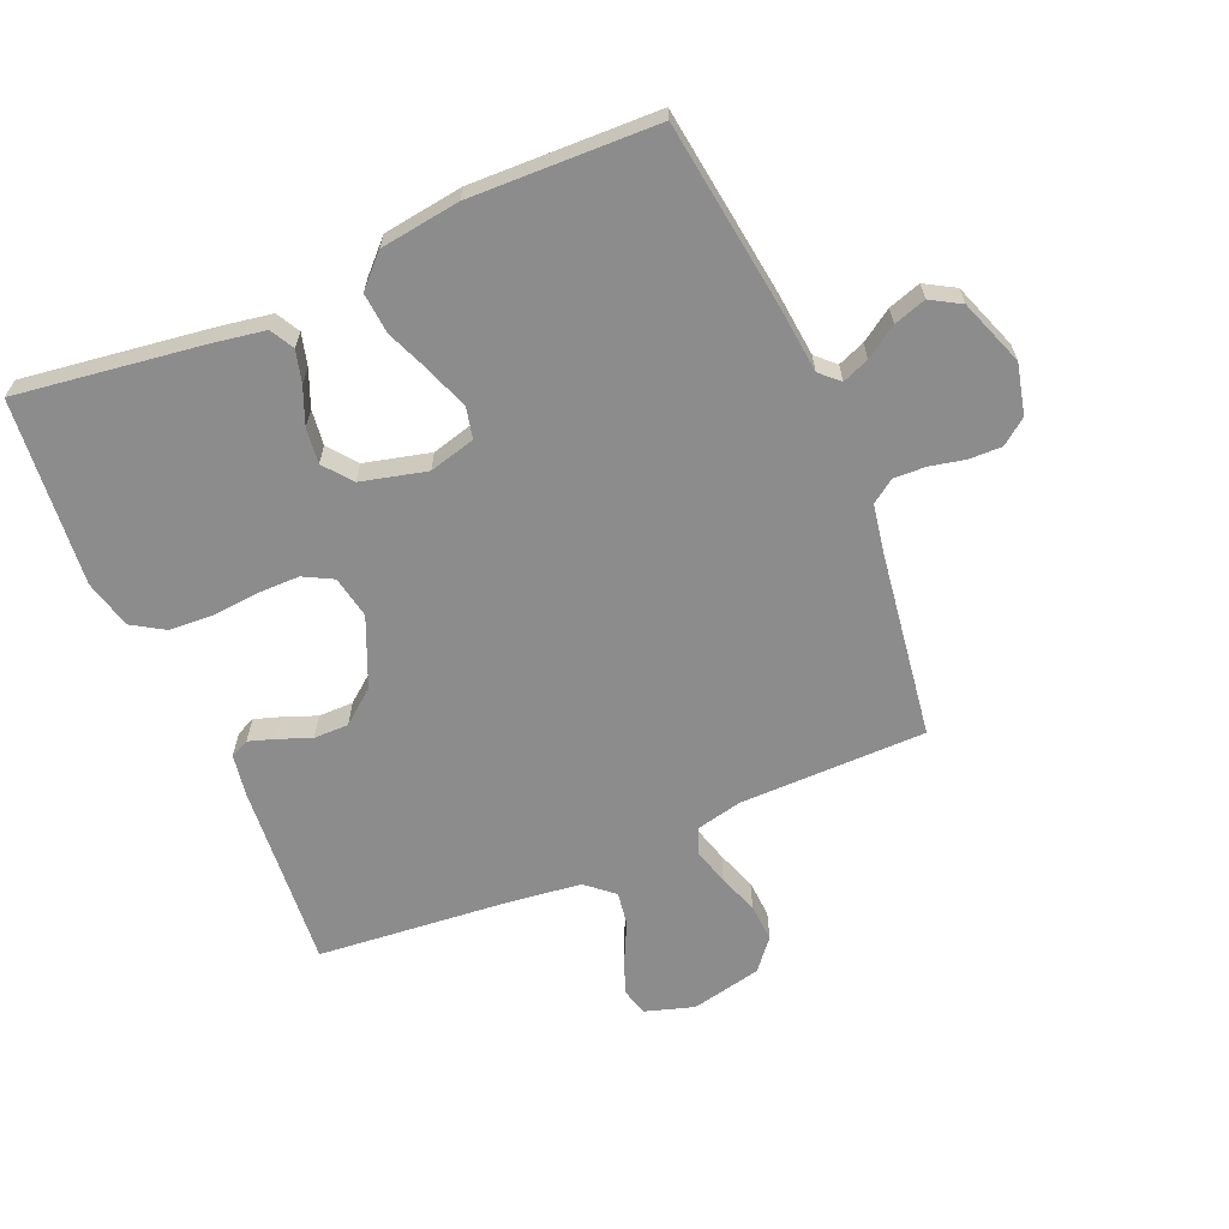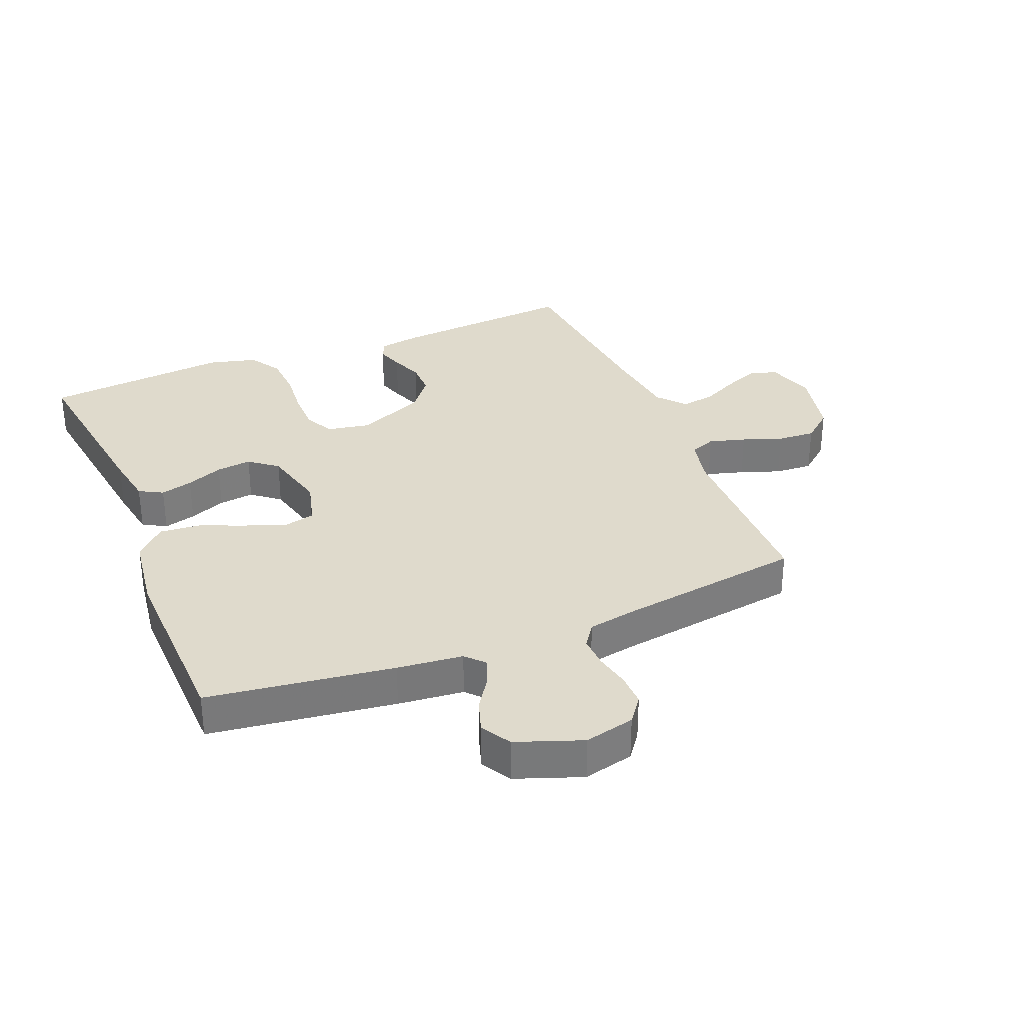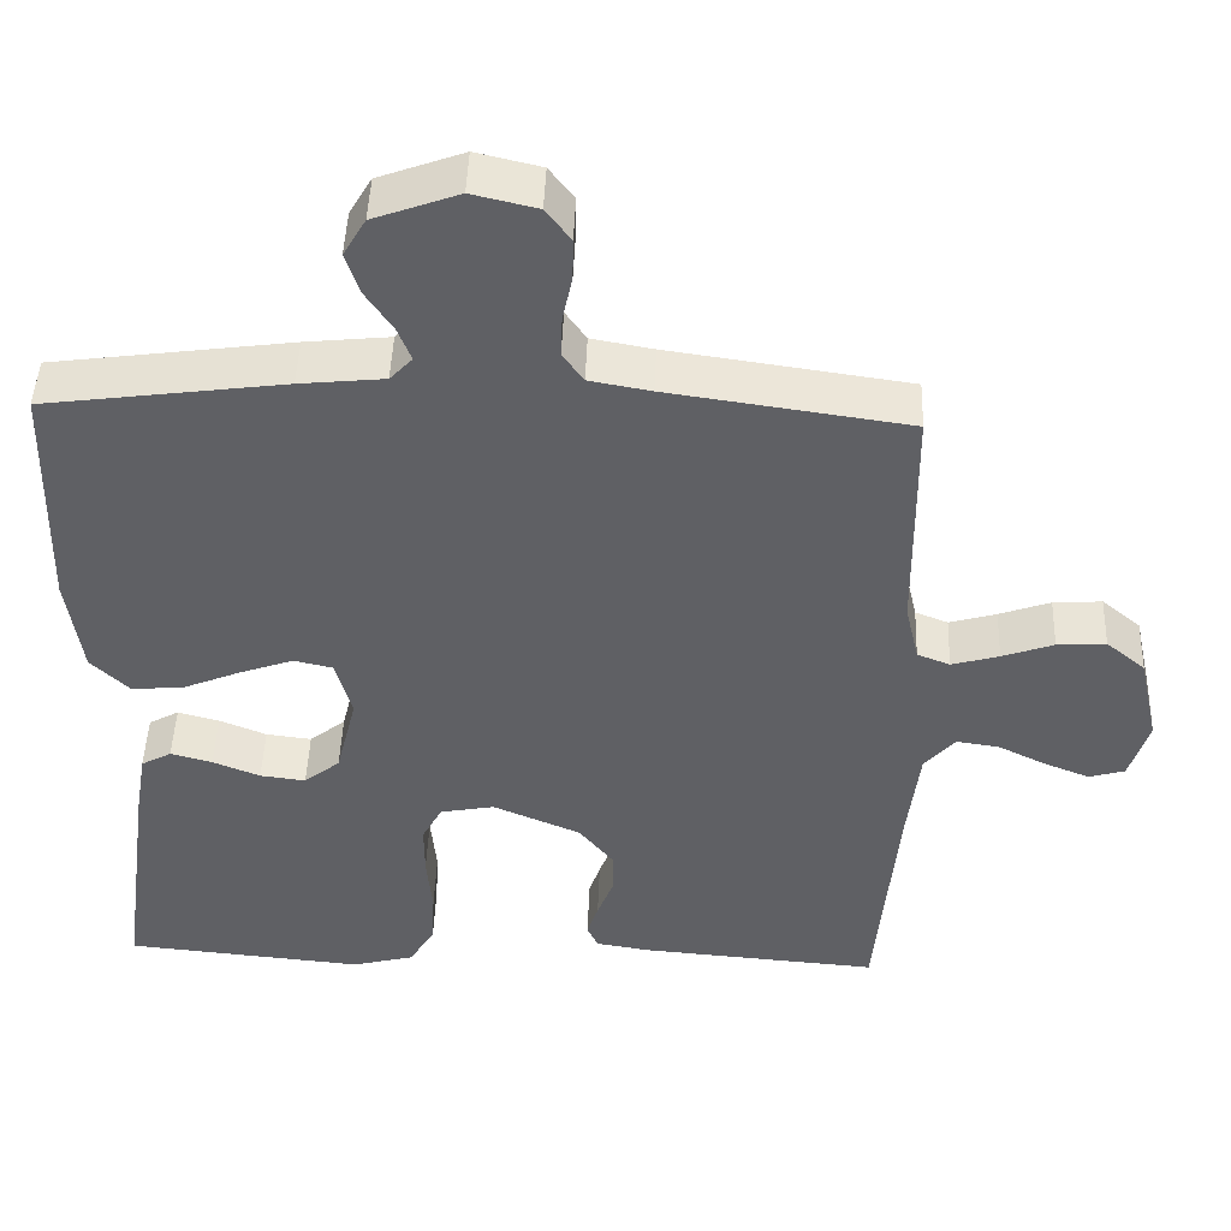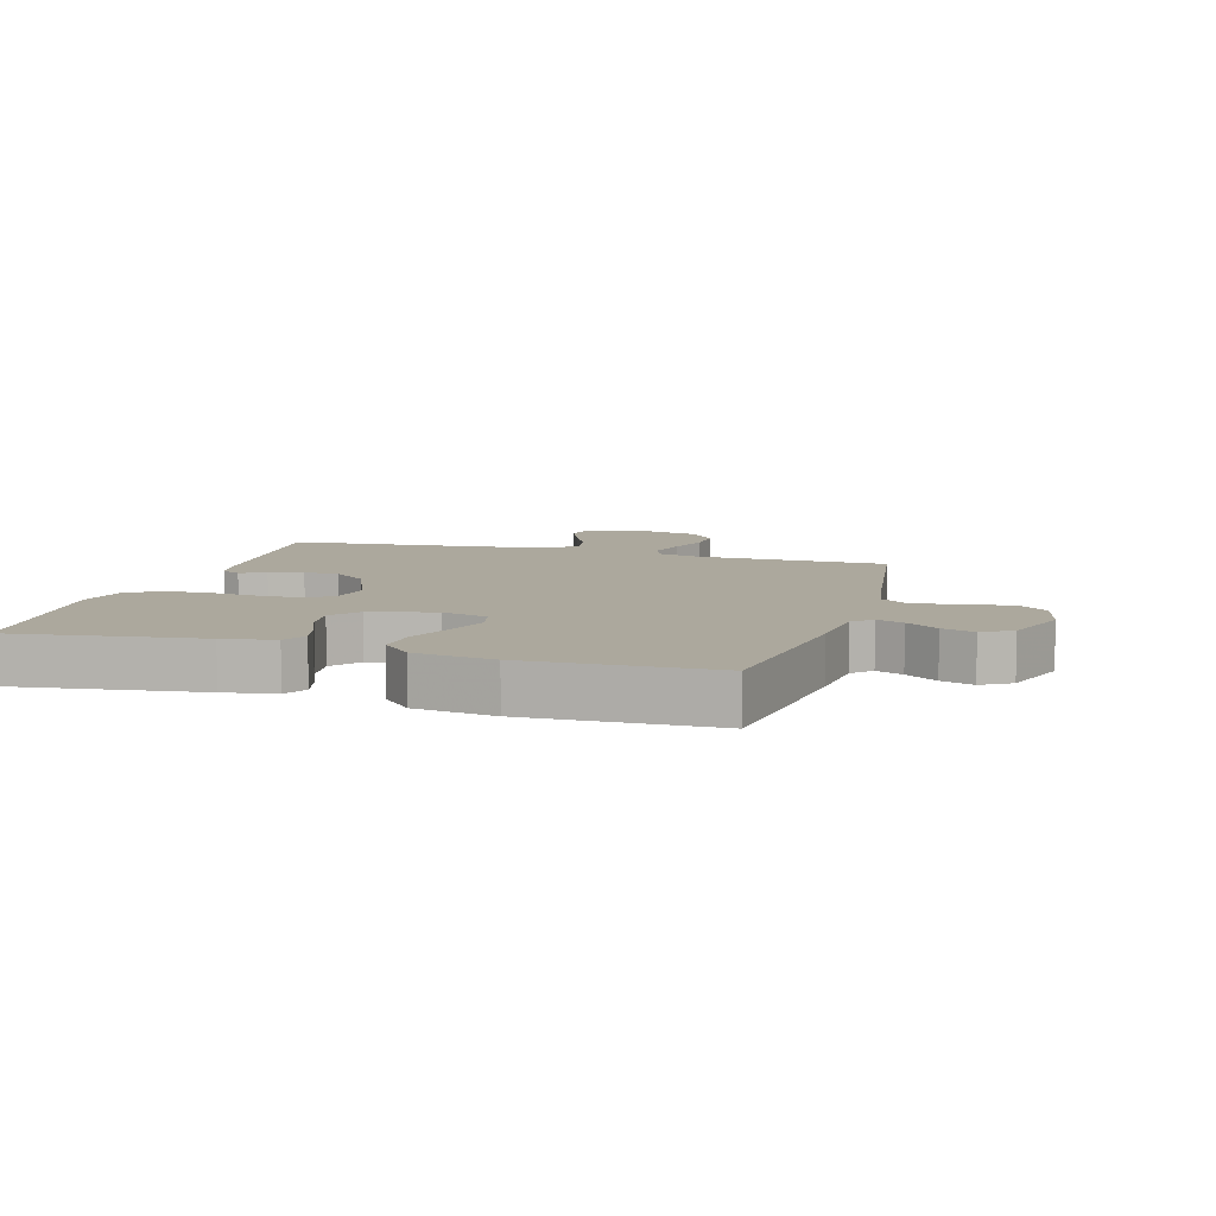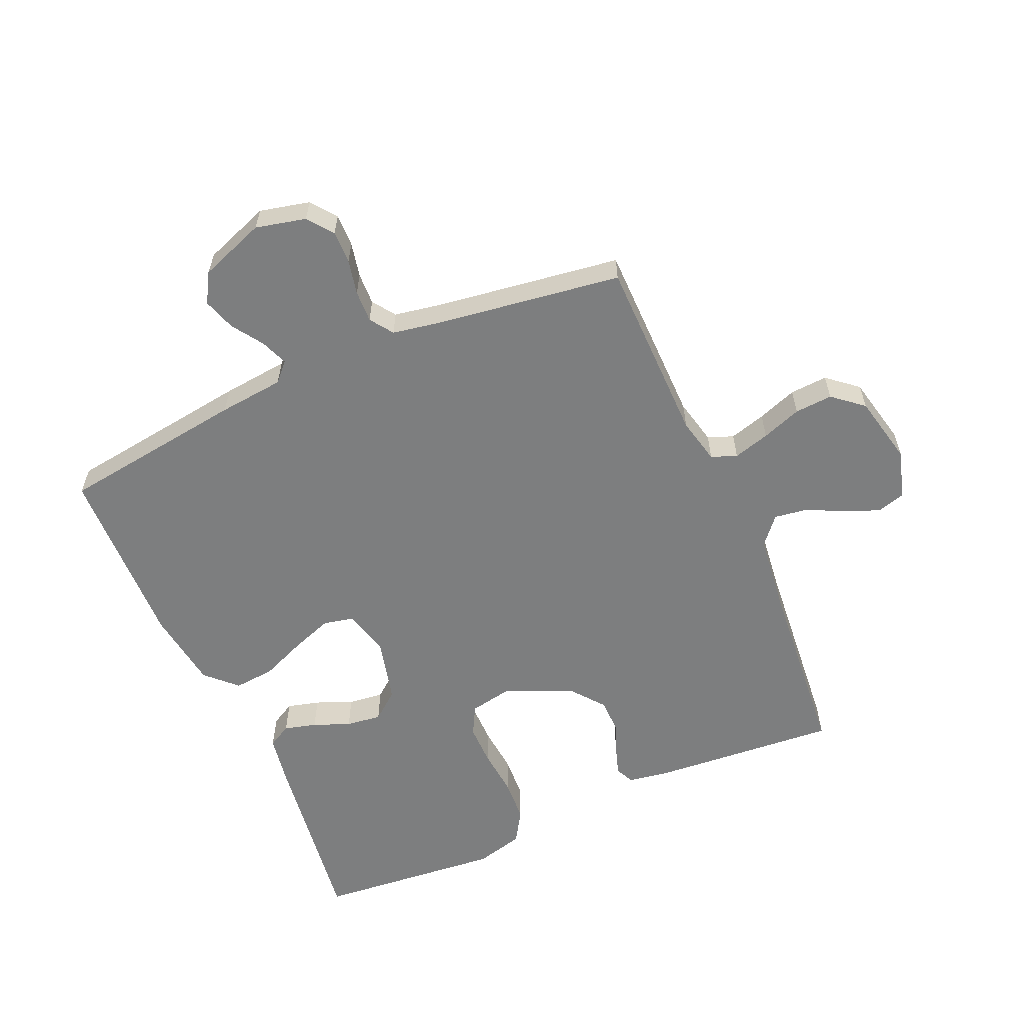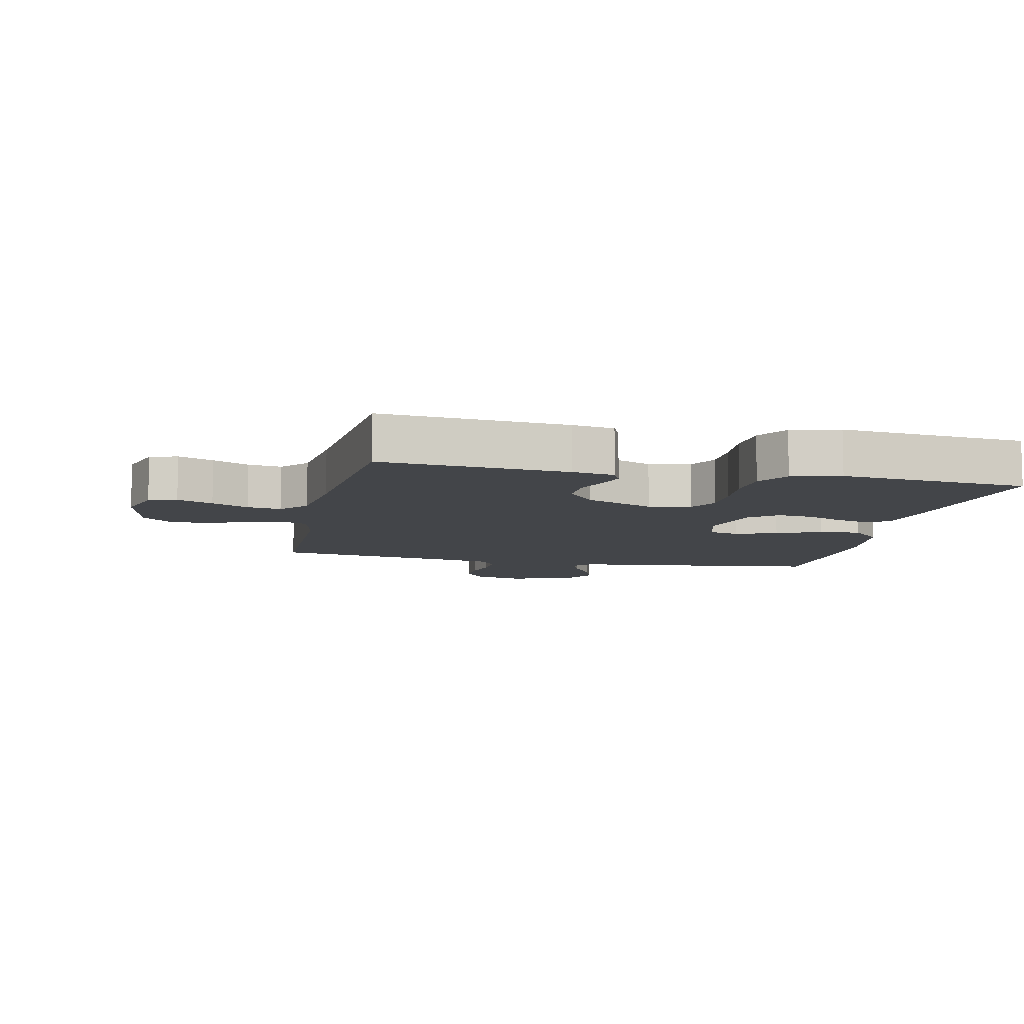
<metadata>
{"format":"obj","ext":"obj","renderer":"f3d","projection":"perspective","resolution":1024,"background":"white","views":[{"elev":-64.2,"azim":-67.0,"up":"+Y"},{"elev":32.5,"azim":-22.3,"up":"+Y"},{"elev":46.6,"azim":2.1,"up":"+Z"},{"elev":8.6,"azim":-73.8,"up":"+Y"},{"elev":-59.3,"azim":23.7,"up":"+Y"},{"elev":-8.7,"azim":167.7,"up":"+Y"}]}
</metadata>
<code>
v -0.5 0.07 0.5
v -0.2 0.07 0.541
v -0.094 0.07 0.552
v -0.066 0.07 0.582
v -0.083 0.07 0.625
v -0.117 0.07 0.676
v -0.134 0.07 0.728
v -0.106 0.07 0.776
v 0 0.07 0.815
v 0.081 0.07 0.796
v 0.112 0.07 0.755
v 0.111 0.07 0.702
v 0.099 0.07 0.646
v 0.097 0.07 0.594
v 0.123 0.07 0.557
v 0.2 0.07 0.543
v 0.5 0.07 0.5
v 0.503 0.07 0.2
v 0.52 0.07 0.126
v 0.561 0.07 0.11
v 0.62 0.07 0.127
v 0.684 0.07 0.15
v 0.745 0.07 0.154
v 0.794 0.07 0.113
v 0.819 0.07 0
v 0.795 0.07 -0.078
v 0.75 0.07 -0.091
v 0.693 0.07 -0.068
v 0.634 0.07 -0.039
v 0.58 0.07 -0.031
v 0.542 0.07 -0.075
v 0.527 0.07 -0.2
v 0.5 0.07 -0.5
v 0.2 0.07 -0.476
v 0.133 0.07 -0.465
v 0.119 0.07 -0.435
v 0.133 0.07 -0.392
v 0.153 0.07 -0.34
v 0.153 0.07 -0.284
v 0.11 0.07 -0.23
v 0 0.07 -0.183
v -0.068 0.07 -0.196
v -0.093 0.07 -0.243
v -0.093 0.07 -0.31
v -0.086 0.07 -0.386
v -0.09 0.07 -0.456
v -0.122 0.07 -0.508
v -0.2 0.07 -0.528
v -0.5 0.07 -0.5
v -0.459 0.07 -0.2
v -0.445 0.07 -0.117
v -0.407 0.07 -0.096
v -0.355 0.07 -0.11
v -0.296 0.07 -0.134
v -0.239 0.07 -0.141
v -0.194 0.07 -0.105
v -0.168 0.07 0
v -0.188 0.07 0.074
v -0.237 0.07 0.085
v -0.304 0.07 0.061
v -0.376 0.07 0.031
v -0.442 0.07 0.025
v -0.49 0.07 0.072
v -0.508 0.07 0.2
v -0.5 0 0.5
v -0.2 0 0.541
v -0.094 0 0.552
v -0.066 0 0.582
v -0.083 0 0.625
v -0.117 0 0.676
v -0.134 0 0.728
v -0.106 0 0.776
v 0 0 0.815
v 0.081 0 0.796
v 0.112 0 0.755
v 0.111 0 0.702
v 0.099 0 0.646
v 0.097 0 0.594
v 0.123 0 0.557
v 0.2 0 0.543
v 0.5 0 0.5
v 0.503 0 0.2
v 0.52 0 0.126
v 0.561 0 0.11
v 0.62 0 0.127
v 0.684 0 0.15
v 0.745 0 0.154
v 0.794 0 0.113
v 0.819 0 0
v 0.795 0 -0.078
v 0.75 0 -0.091
v 0.693 0 -0.068
v 0.634 0 -0.039
v 0.58 0 -0.031
v 0.542 0 -0.075
v 0.527 0 -0.2
v 0.5 0 -0.5
v 0.2 0 -0.476
v 0.133 0 -0.465
v 0.119 0 -0.435
v 0.133 0 -0.392
v 0.153 0 -0.34
v 0.153 0 -0.284
v 0.11 0 -0.23
v 0 0 -0.183
v -0.068 0 -0.196
v -0.093 0 -0.243
v -0.093 0 -0.31
v -0.086 0 -0.386
v -0.09 0 -0.456
v -0.122 0 -0.508
v -0.2 0 -0.528
v -0.5 0 -0.5
v -0.459 0 -0.2
v -0.445 0 -0.117
v -0.407 0 -0.096
v -0.355 0 -0.11
v -0.296 0 -0.134
v -0.239 0 -0.141
v -0.194 0 -0.105
v -0.168 0 0
v -0.188 0 0.074
v -0.237 0 0.085
v -0.304 0 0.061
v -0.376 0 0.031
v -0.442 0 0.025
v -0.49 0 0.072
v -0.508 0 0.2
f 1 2 3
f 64 1 3
f 63 64 3
f 62 63 3
f 61 62 3
f 60 61 3
f 59 60 3 4
f 58 59 4
f 57 58 4
f 52 53 54
f 51 52 54
f 50 51 54
f 49 50 54
f 48 49 54
f 47 48 54
f 46 47 54
f 45 46 54
f 44 45 54
f 43 44 54 55
f 42 43 55 56
f 36 37 38
f 35 36 38
f 34 35 38
f 33 34 38
f 32 33 38
f 31 32 38 39
f 30 31 39 40
f 27 28 29
f 26 27 29
f 25 26 29
f 24 25 29
f 23 24 29
f 22 23 29
f 21 22 29
f 20 21 29 30
f 30 40 41
f 20 30 41
f 19 20 41
f 16 17 18
f 42 56 57
f 41 42 57
f 19 41 57
f 18 19 57
f 16 18 57
f 15 16 57
f 11 12 13
f 10 11 13
f 9 10 13
f 8 9 13
f 7 8 13
f 6 7 13
f 5 6 13
f 14 15 57 4
f 4 5 13 14
f 67 66 65
f 67 65 128
f 67 128 127
f 67 127 126
f 67 126 125
f 67 125 124
f 68 67 124 123
f 68 123 122
f 68 122 121
f 118 117 116
f 118 116 115
f 118 115 114
f 118 114 113
f 118 113 112
f 118 112 111
f 118 111 110
f 118 110 109
f 118 109 108
f 119 118 108 107
f 120 119 107 106
f 102 101 100
f 102 100 99
f 102 99 98
f 102 98 97
f 102 97 96
f 103 102 96 95
f 104 103 95 94
f 93 92 91
f 93 91 90
f 93 90 89
f 93 89 88
f 93 88 87
f 93 87 86
f 93 86 85
f 94 93 85 84
f 105 104 94
f 105 94 84
f 105 84 83
f 82 81 80
f 121 120 106
f 121 106 105
f 121 105 83
f 121 83 82
f 121 82 80
f 121 80 79
f 77 76 75
f 77 75 74
f 77 74 73
f 77 73 72
f 77 72 71
f 77 71 70
f 77 70 69
f 68 121 79 78
f 78 77 69 68
f 1 65 66 2
f 2 66 67 3
f 3 67 68 4
f 4 68 69 5
f 5 69 70 6
f 6 70 71 7
f 7 71 72 8
f 8 72 73 9
f 9 73 74 10
f 10 74 75 11
f 11 75 76 12
f 12 76 77 13
f 13 77 78 14
f 14 78 79 15
f 15 79 80 16
f 16 80 81 17
f 17 81 82 18
f 18 82 83 19
f 19 83 84 20
f 20 84 85 21
f 21 85 86 22
f 22 86 87 23
f 23 87 88 24
f 24 88 89 25
f 25 89 90 26
f 26 90 91 27
f 27 91 92 28
f 28 92 93 29
f 29 93 94 30
f 30 94 95 31
f 31 95 96 32
f 32 96 97 33
f 33 97 98 34
f 34 98 99 35
f 35 99 100 36
f 36 100 101 37
f 37 101 102 38
f 38 102 103 39
f 39 103 104 40
f 40 104 105 41
f 41 105 106 42
f 42 106 107 43
f 43 107 108 44
f 44 108 109 45
f 45 109 110 46
f 46 110 111 47
f 47 111 112 48
f 48 112 113 49
f 49 113 114 50
f 50 114 115 51
f 51 115 116 52
f 52 116 117 53
f 53 117 118 54
f 54 118 119 55
f 55 119 120 56
f 56 120 121 57
f 57 121 122 58
f 58 122 123 59
f 59 123 124 60
f 60 124 125 61
f 61 125 126 62
f 62 126 127 63
f 63 127 128 64
f 64 128 65 1

</code>
